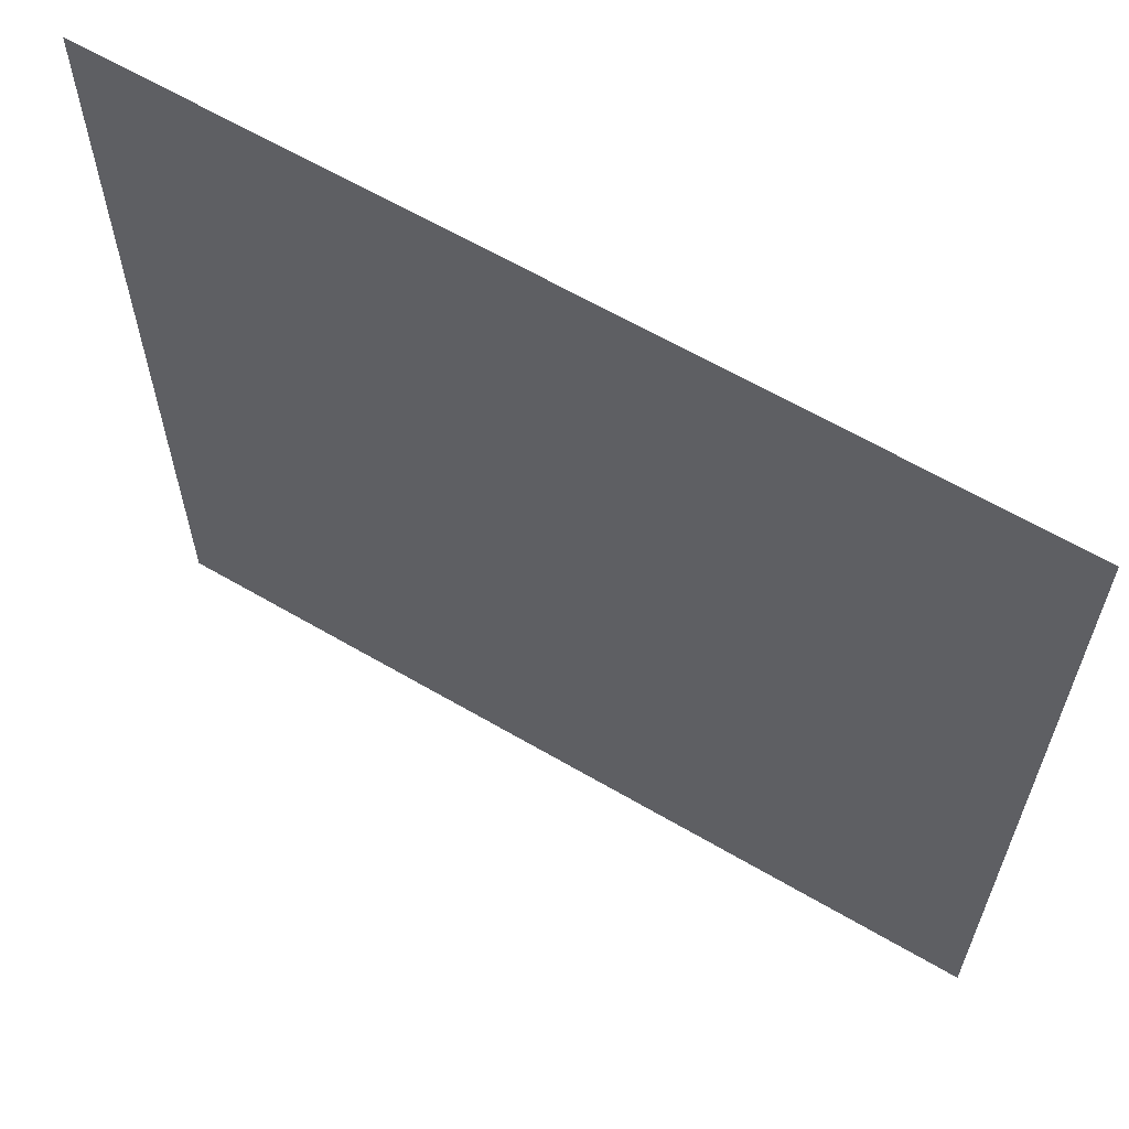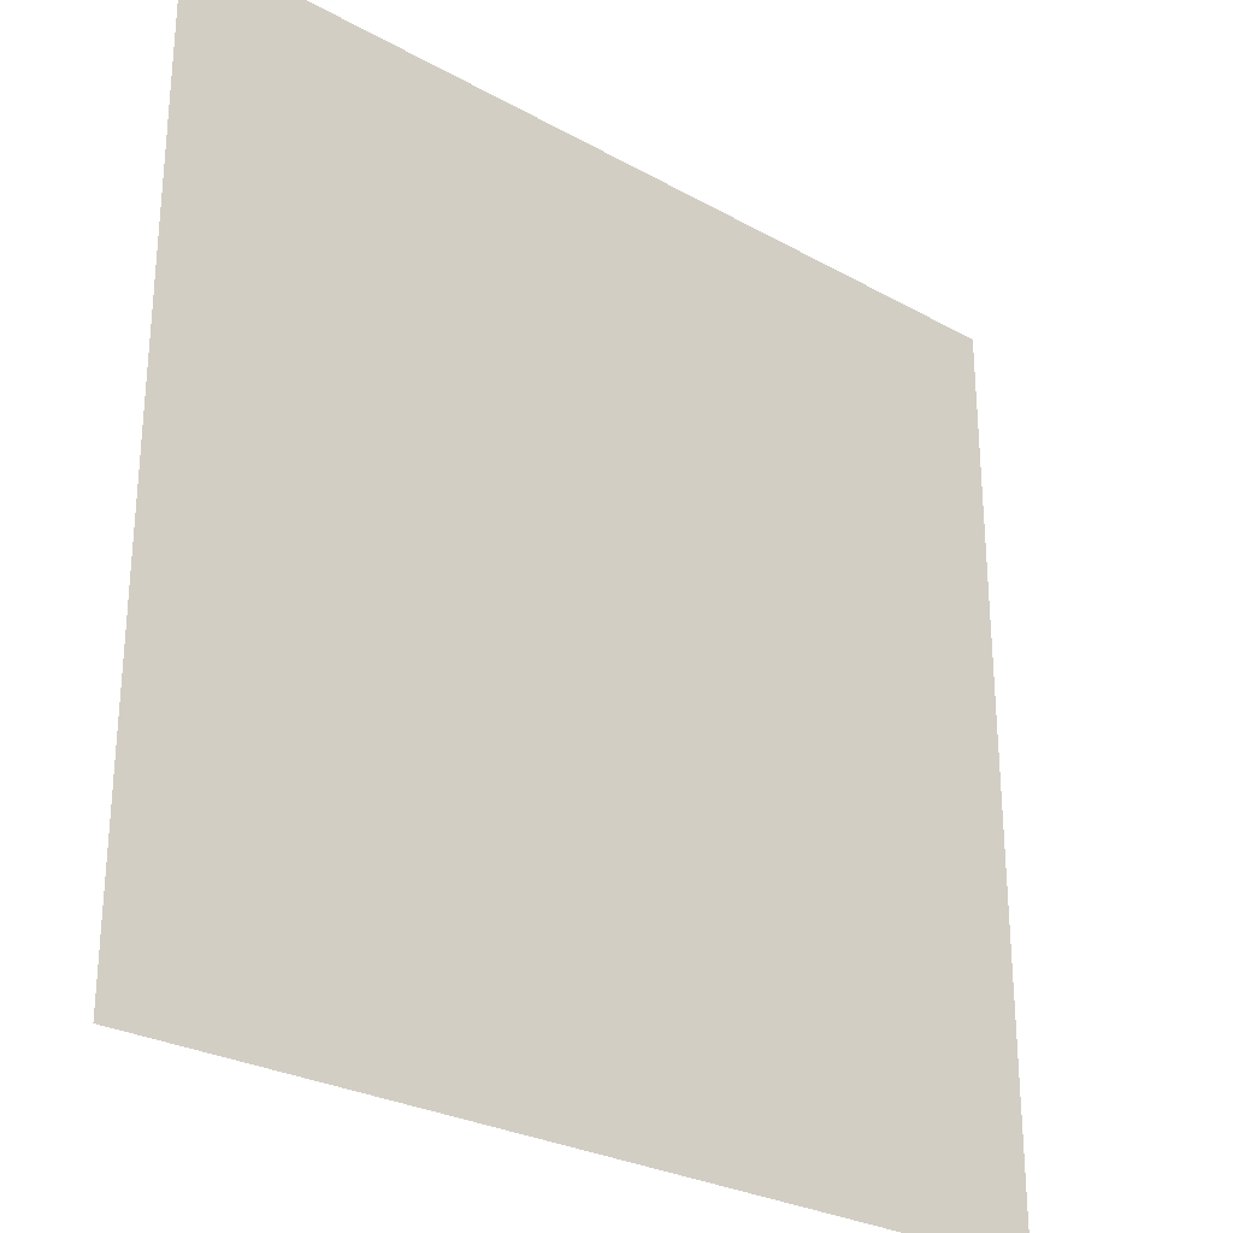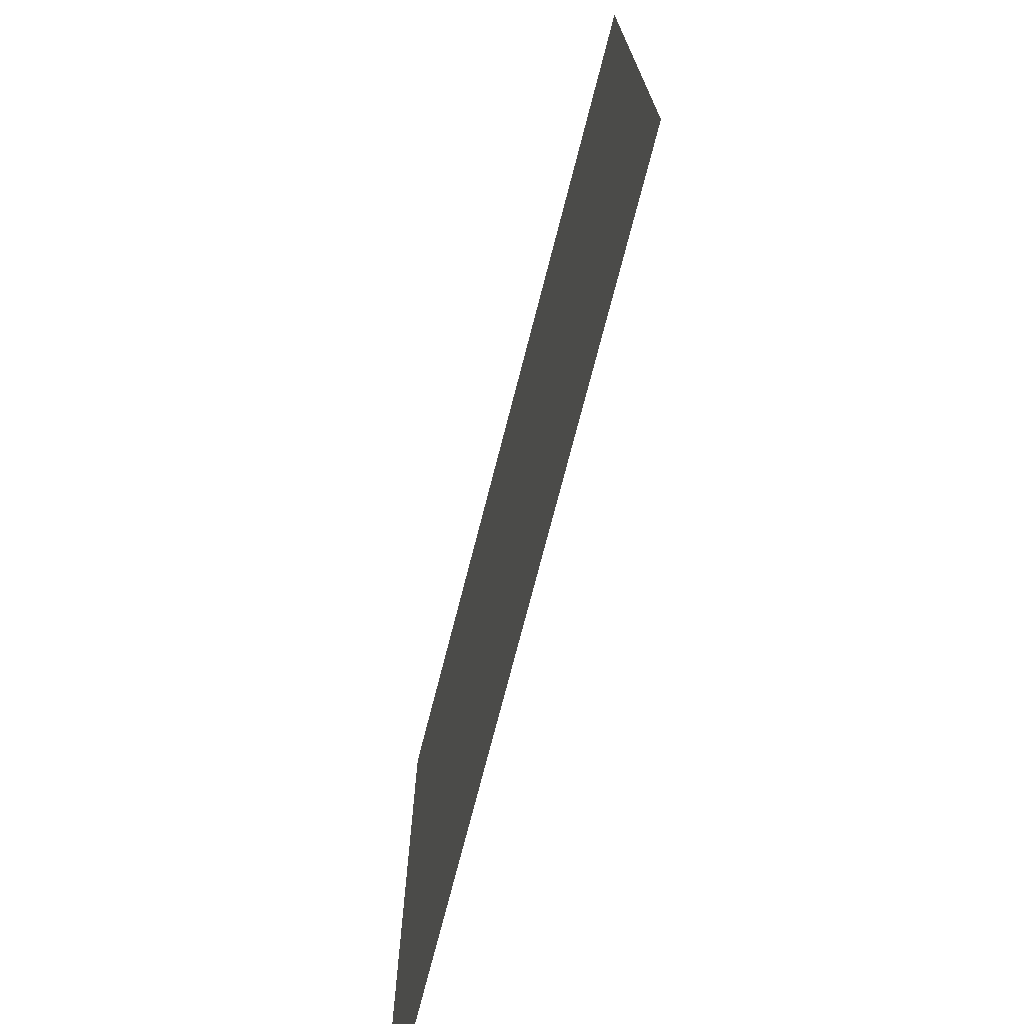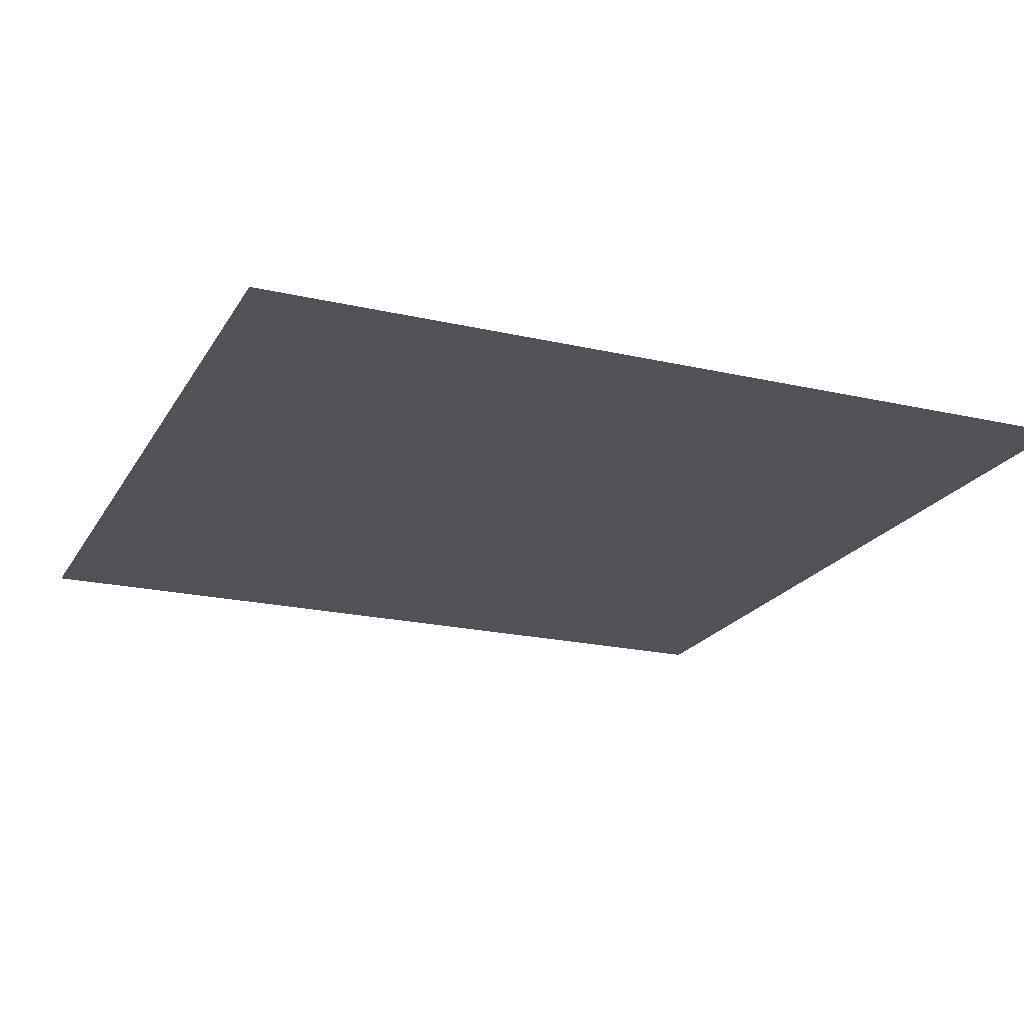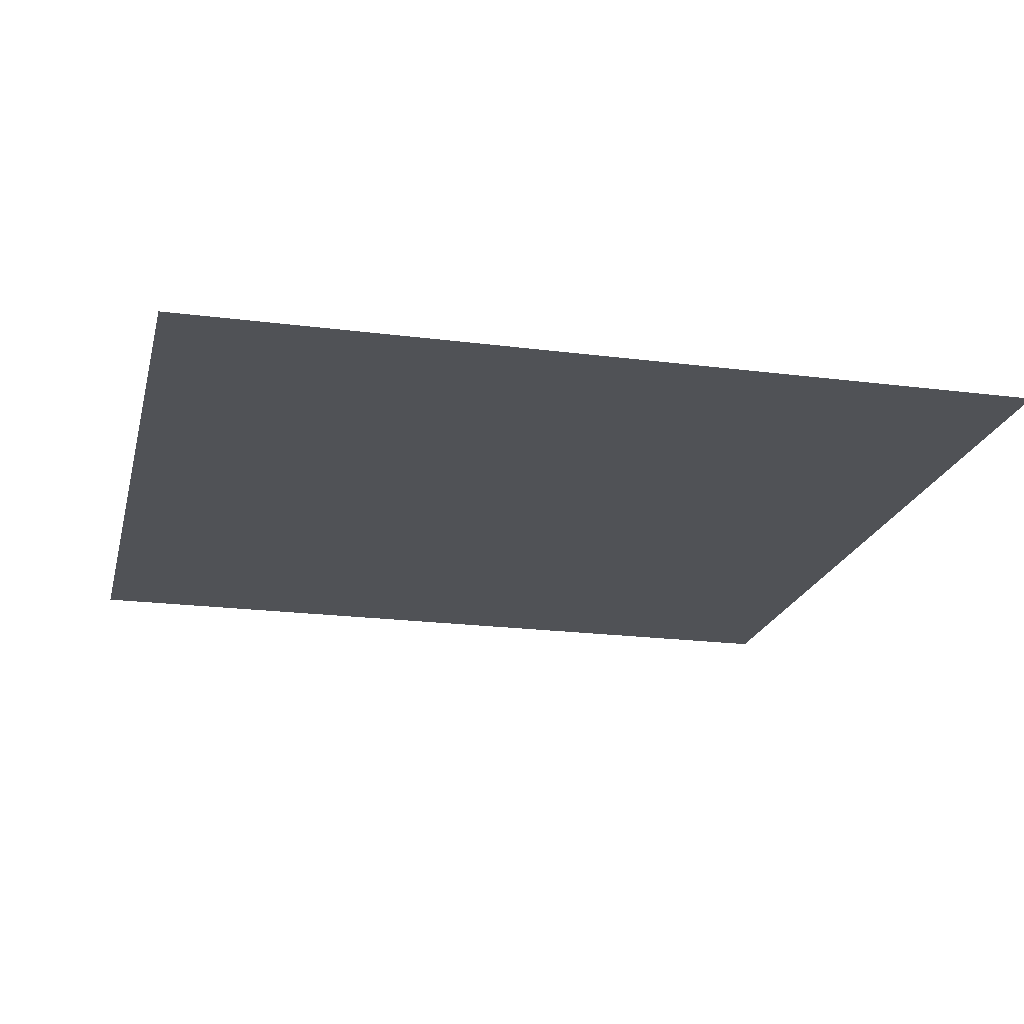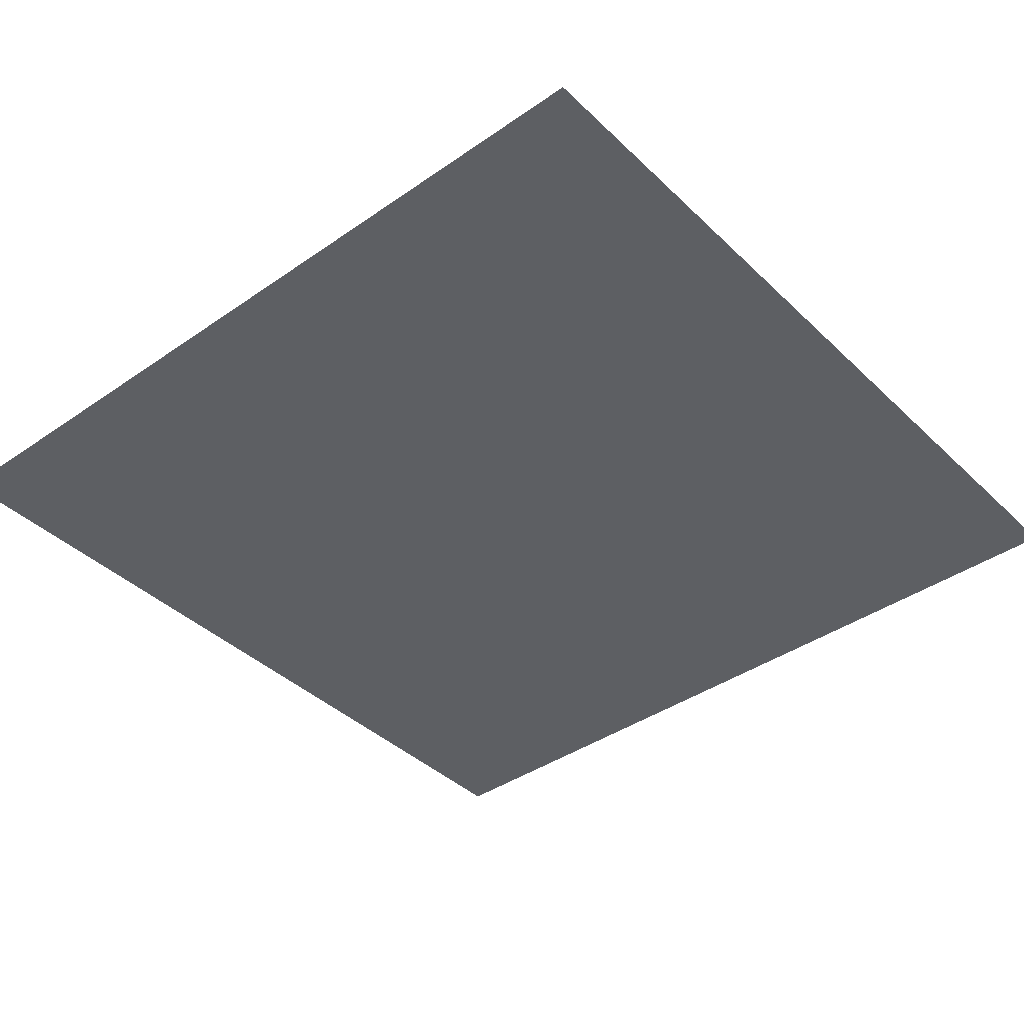
<metadata>
{"format":"obj","ext":"obj","renderer":"f3d","projection":"perspective","resolution":1024,"background":"white","views":[{"elev":63.2,"azim":-149.4,"up":"+Z"},{"elev":-27.3,"azim":139.3,"up":"+Z"},{"elev":-74.0,"azim":-104.4,"up":"+Z"},{"elev":-20.8,"azim":-112.5,"up":"+Y"},{"elev":-20.6,"azim":166.8,"up":"+Y"},{"elev":-39.9,"azim":130.6,"up":"+Y"}]}
</metadata>
<code>
v -0.49 -0.5 -0.541
v -1.49 -0.5 0.459
v -1.49 -0.5 -0.541
v -0.49 -0.5 0.459
o Icon
f 3 2 1
f 4 1 2

</code>
